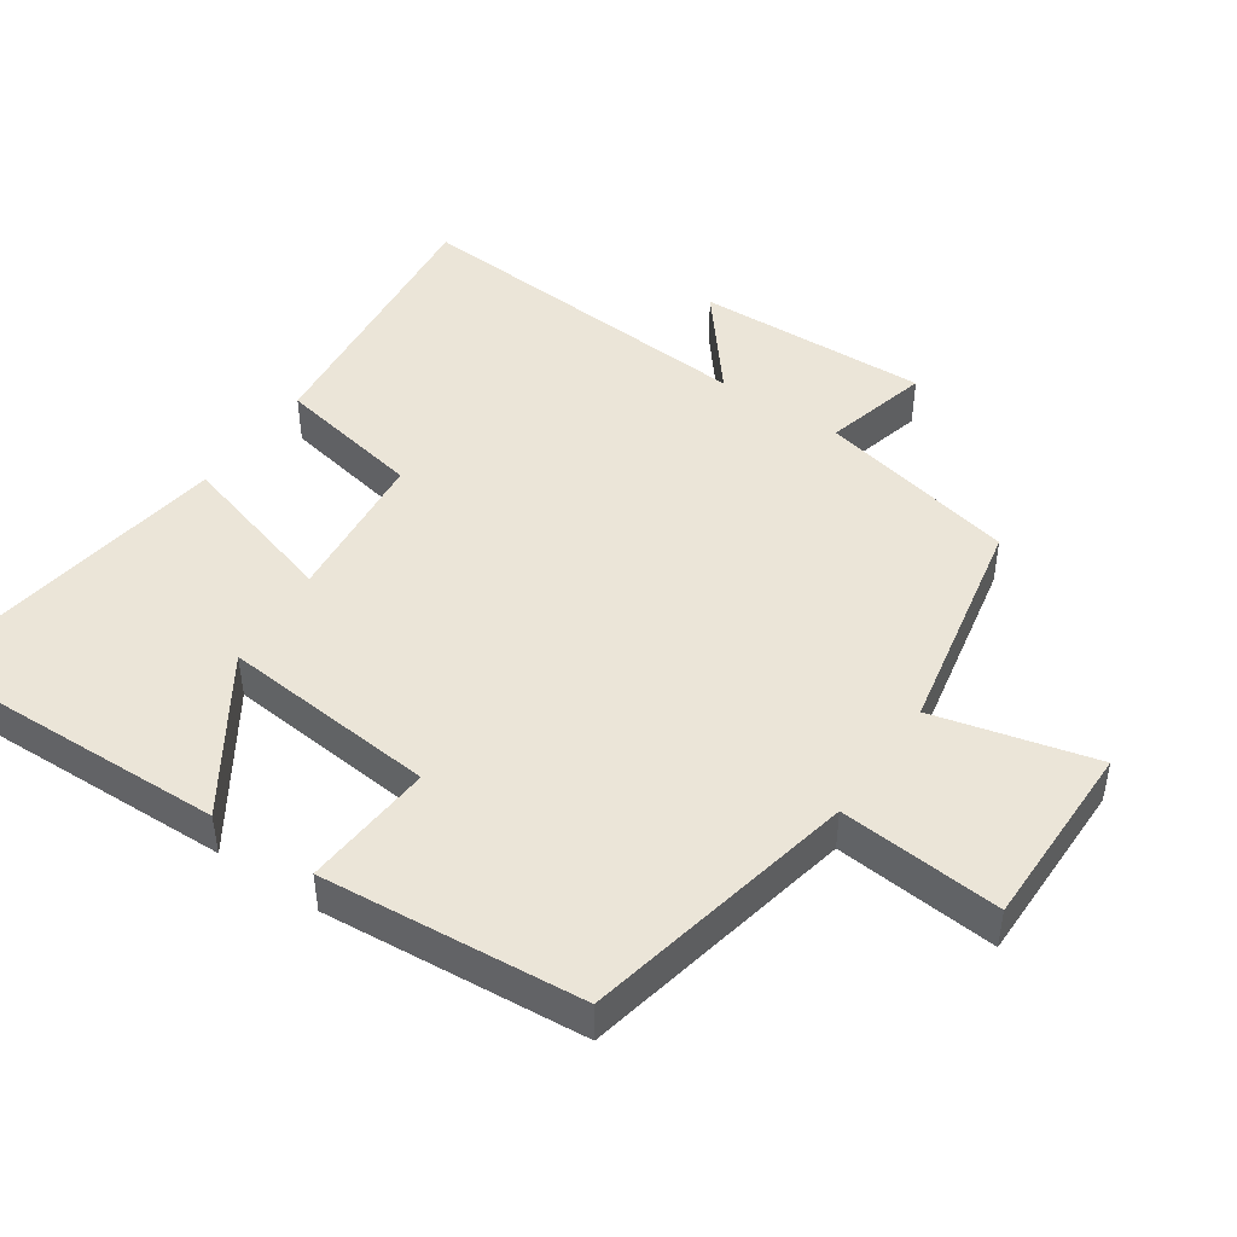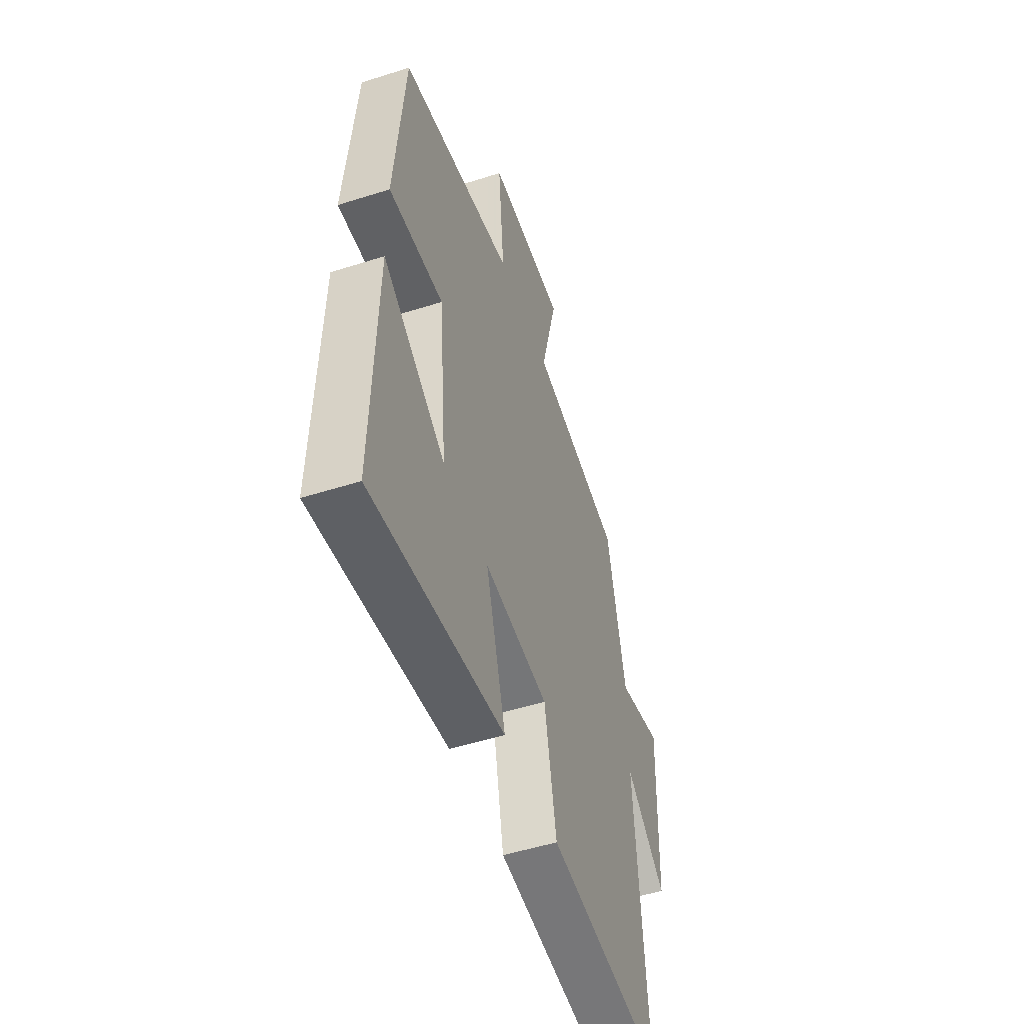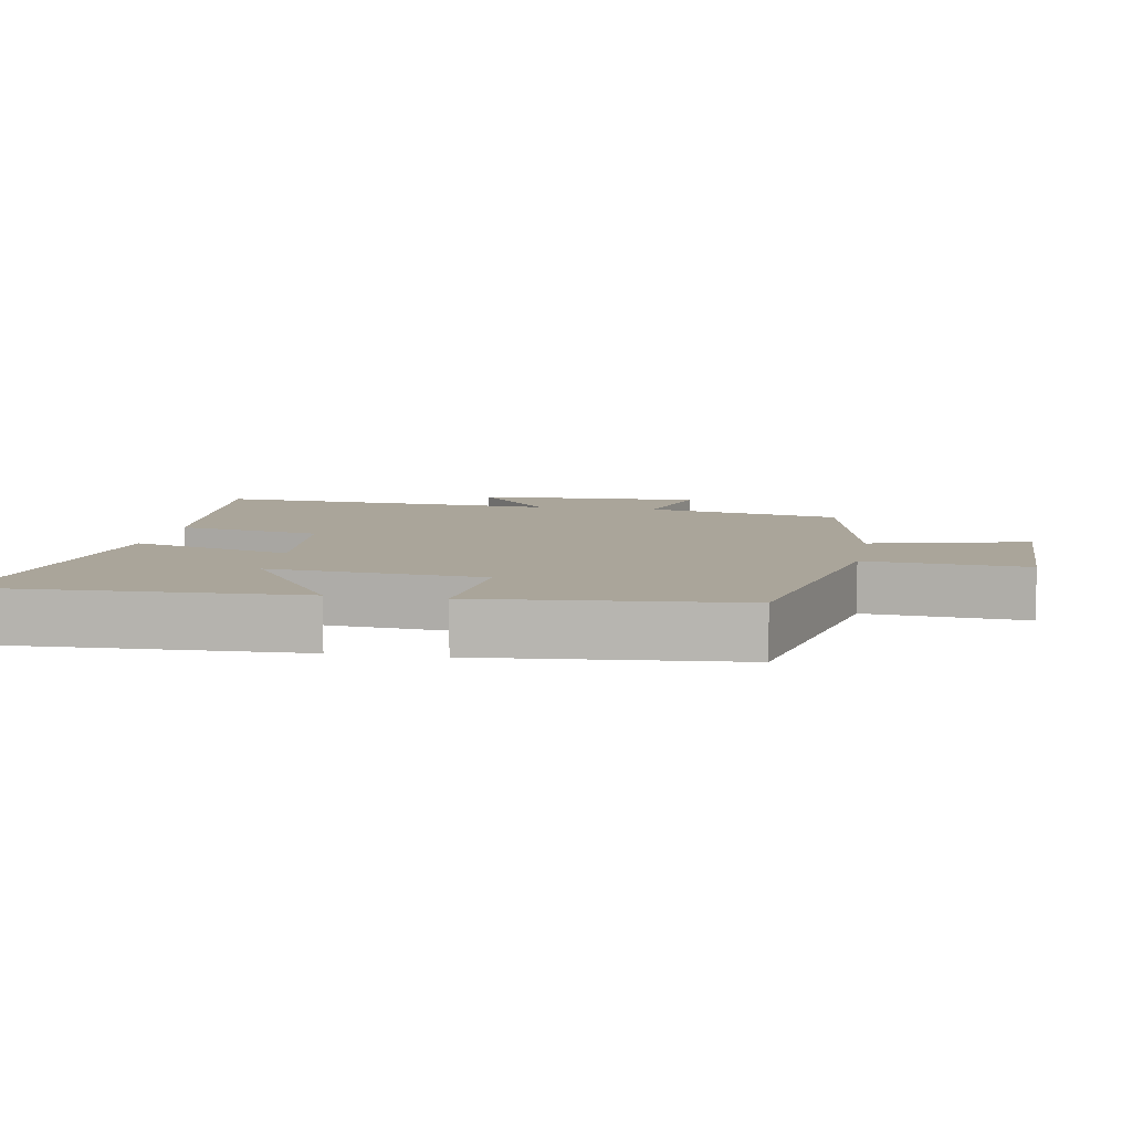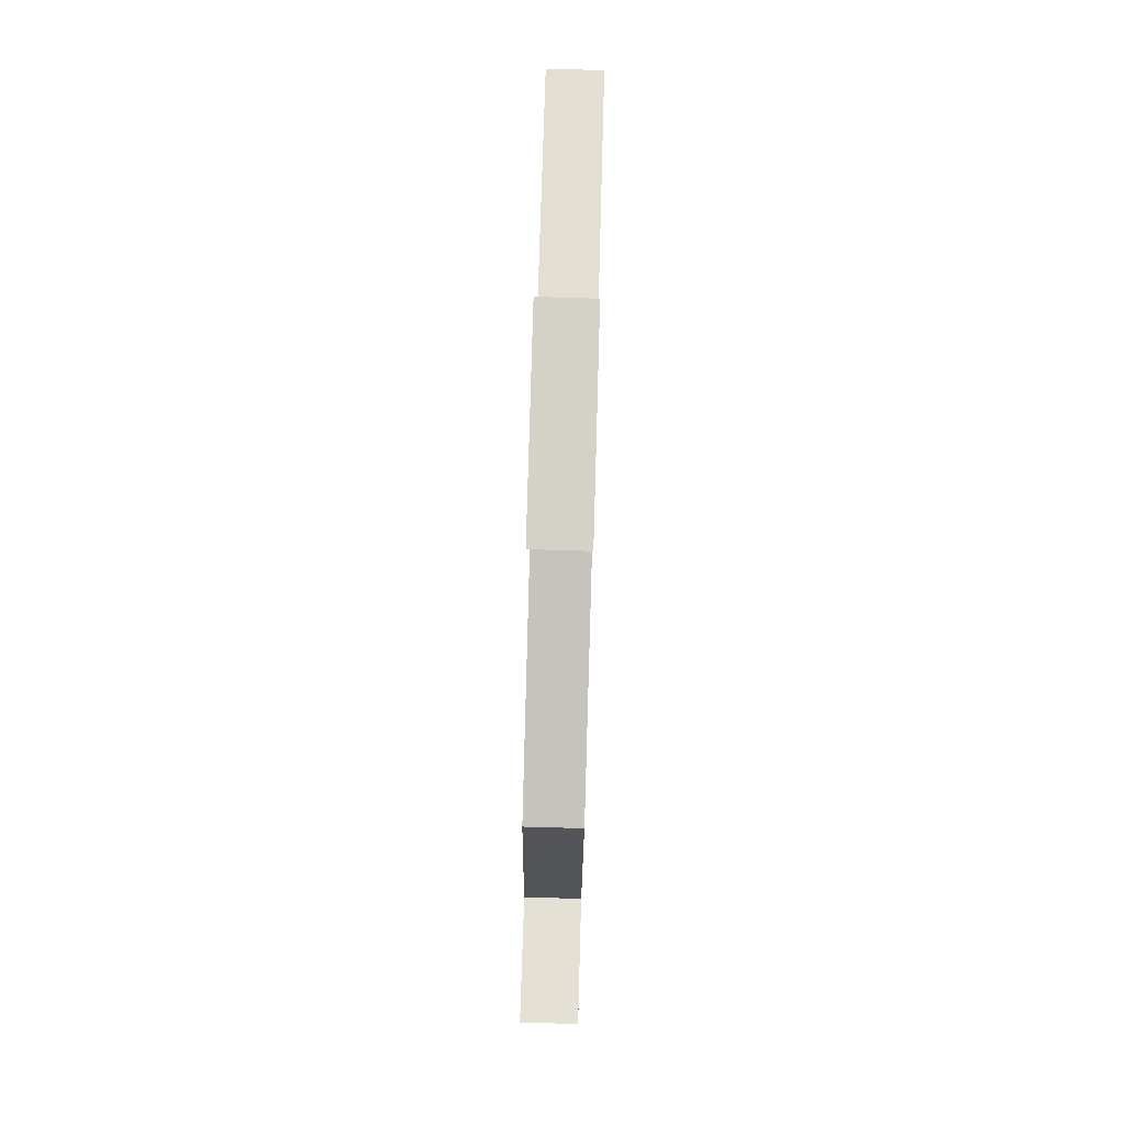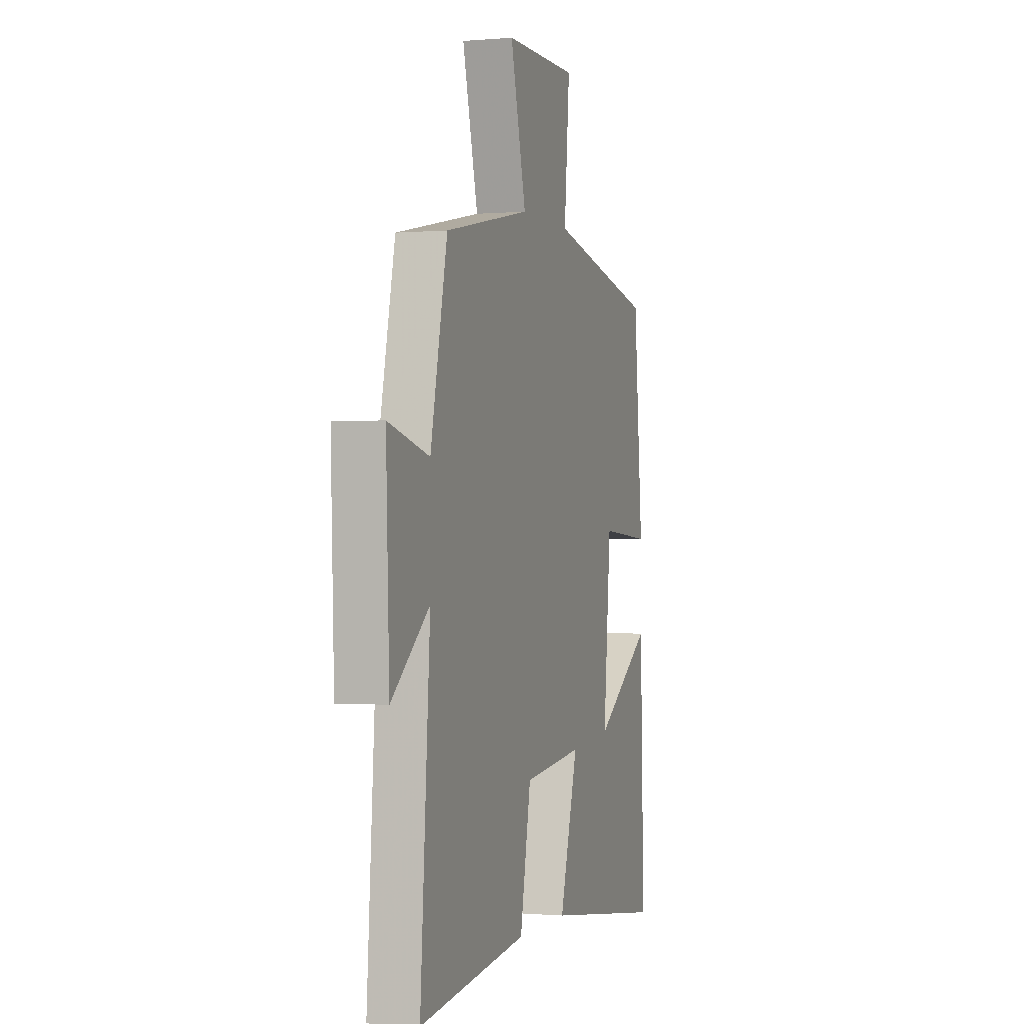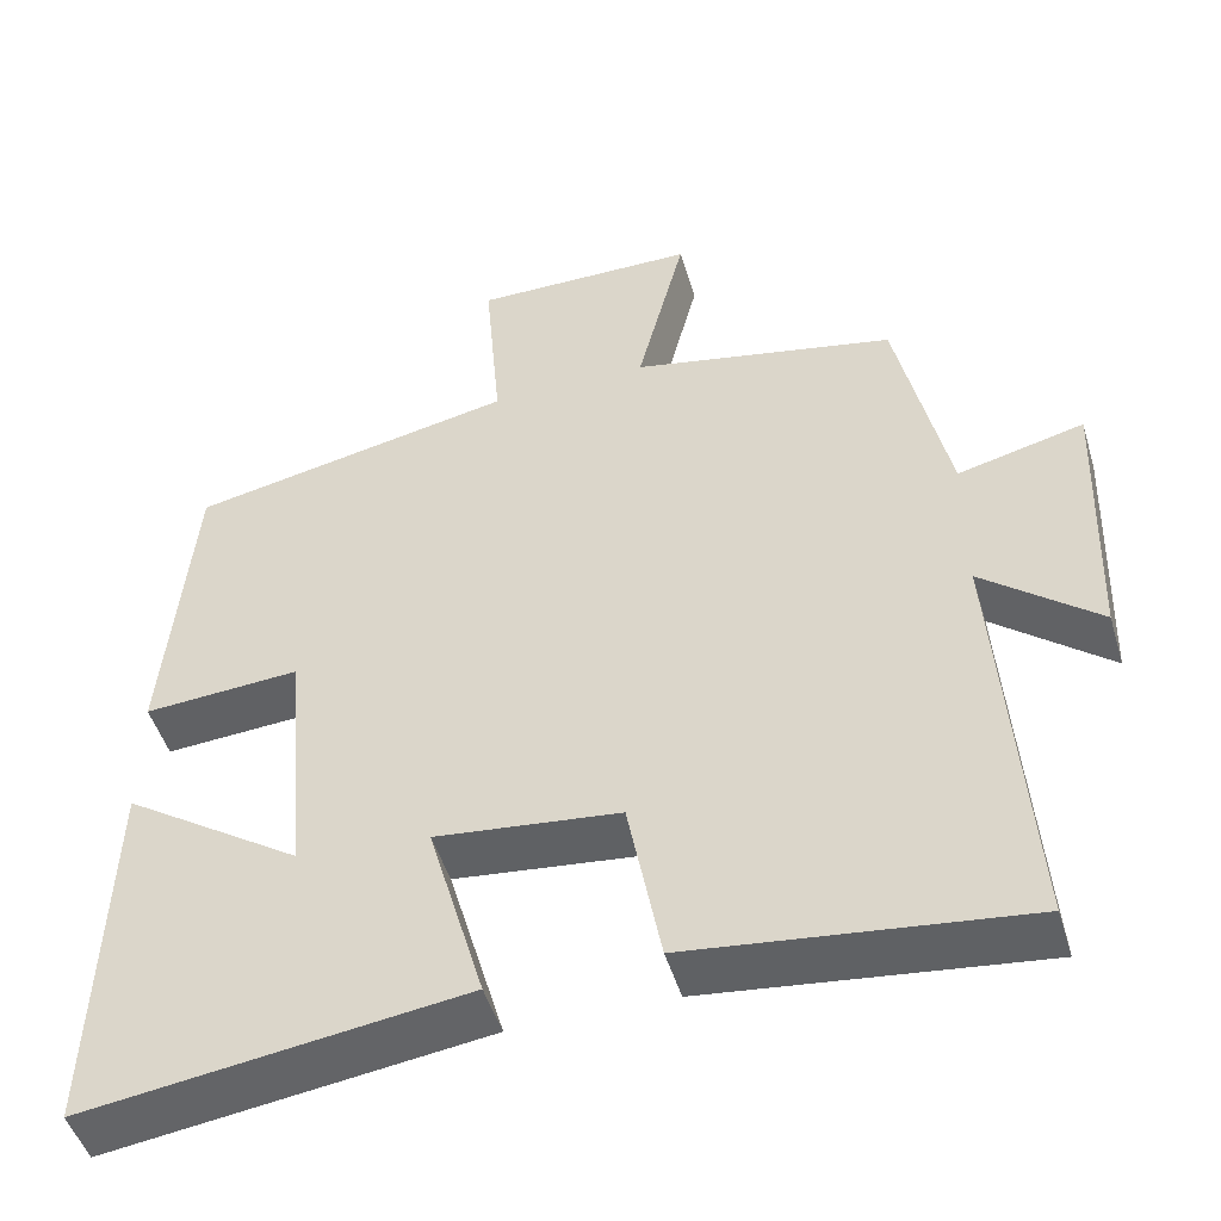
<metadata>
{"format":"obj","ext":"obj","renderer":"f3d","projection":"perspective","resolution":1024,"background":"white","views":[{"elev":45.8,"azim":-55.5,"up":"+Y"},{"elev":-51.2,"azim":-70.9,"up":"+Z"},{"elev":7.6,"azim":-79.9,"up":"+Y"},{"elev":79.4,"azim":91.6,"up":"+Z"},{"elev":-0.6,"azim":108.1,"up":"+Z"},{"elev":-48.5,"azim":16.5,"up":"+Z"}]}
</metadata>
<code>
v -0.514 0.07 -0.563
v -0.5 0.07 -0.108
v -0.284 0.07 -0.251
v -0.312 0.07 0.059
v -0.5 0.07 0.046
v -0.467 0.07 0.42
v -0.073 0.07 0.5
v -0.093 0.07 0.732
v 0.177 0.07 0.73
v 0.119 0.07 0.5
v 0.438 0.07 0.435
v 0.5 0.07 0.148
v 0.652 0.07 0.186
v 0.64 0.07 -0.148
v 0.5 0.07 -0.034
v 0.536 0.07 -0.546
v 0.136 0.07 -0.5
v 0.096 0.07 -0.289
v -0.126 0.07 -0.265
v -0.058 0.07 -0.5
v -0.514 0 -0.563
v -0.5 0 -0.108
v -0.284 0 -0.251
v -0.312 0 0.059
v -0.5 0 0.046
v -0.467 0 0.42
v -0.073 0 0.5
v -0.093 0 0.732
v 0.177 0 0.73
v 0.119 0 0.5
v 0.438 0 0.435
v 0.5 0 0.148
v 0.652 0 0.186
v 0.64 0 -0.148
v 0.5 0 -0.034
v 0.536 0 -0.546
v 0.136 0 -0.5
v 0.096 0 -0.289
v -0.126 0 -0.265
v -0.058 0 -0.5
f 19 20 1
f 15 16 17 18
f 15 18 19
f 12 13 14 15
f 12 15 19
f 11 12 19
f 10 11 19
f 7 8 9 10
f 6 7 10
f 5 6 10
f 4 5 10
f 3 4 10 19
f 1 2 3
f 1 3 19
f 21 40 39
f 38 37 36 35
f 39 38 35
f 35 34 33 32
f 39 35 32
f 39 32 31
f 39 31 30
f 30 29 28 27
f 30 27 26
f 30 26 25
f 30 25 24
f 39 30 24 23
f 23 22 21
f 39 23 21
f 1 21 22 2
f 2 22 23 3
f 3 23 24 4
f 4 24 25 5
f 5 25 26 6
f 6 26 27 7
f 7 27 28 8
f 8 28 29 9
f 9 29 30 10
f 10 30 31 11
f 11 31 32 12
f 12 32 33 13
f 13 33 34 14
f 14 34 35 15
f 15 35 36 16
f 16 36 37 17
f 17 37 38 18
f 18 38 39 19
f 19 39 40 20
f 20 40 21 1

</code>
